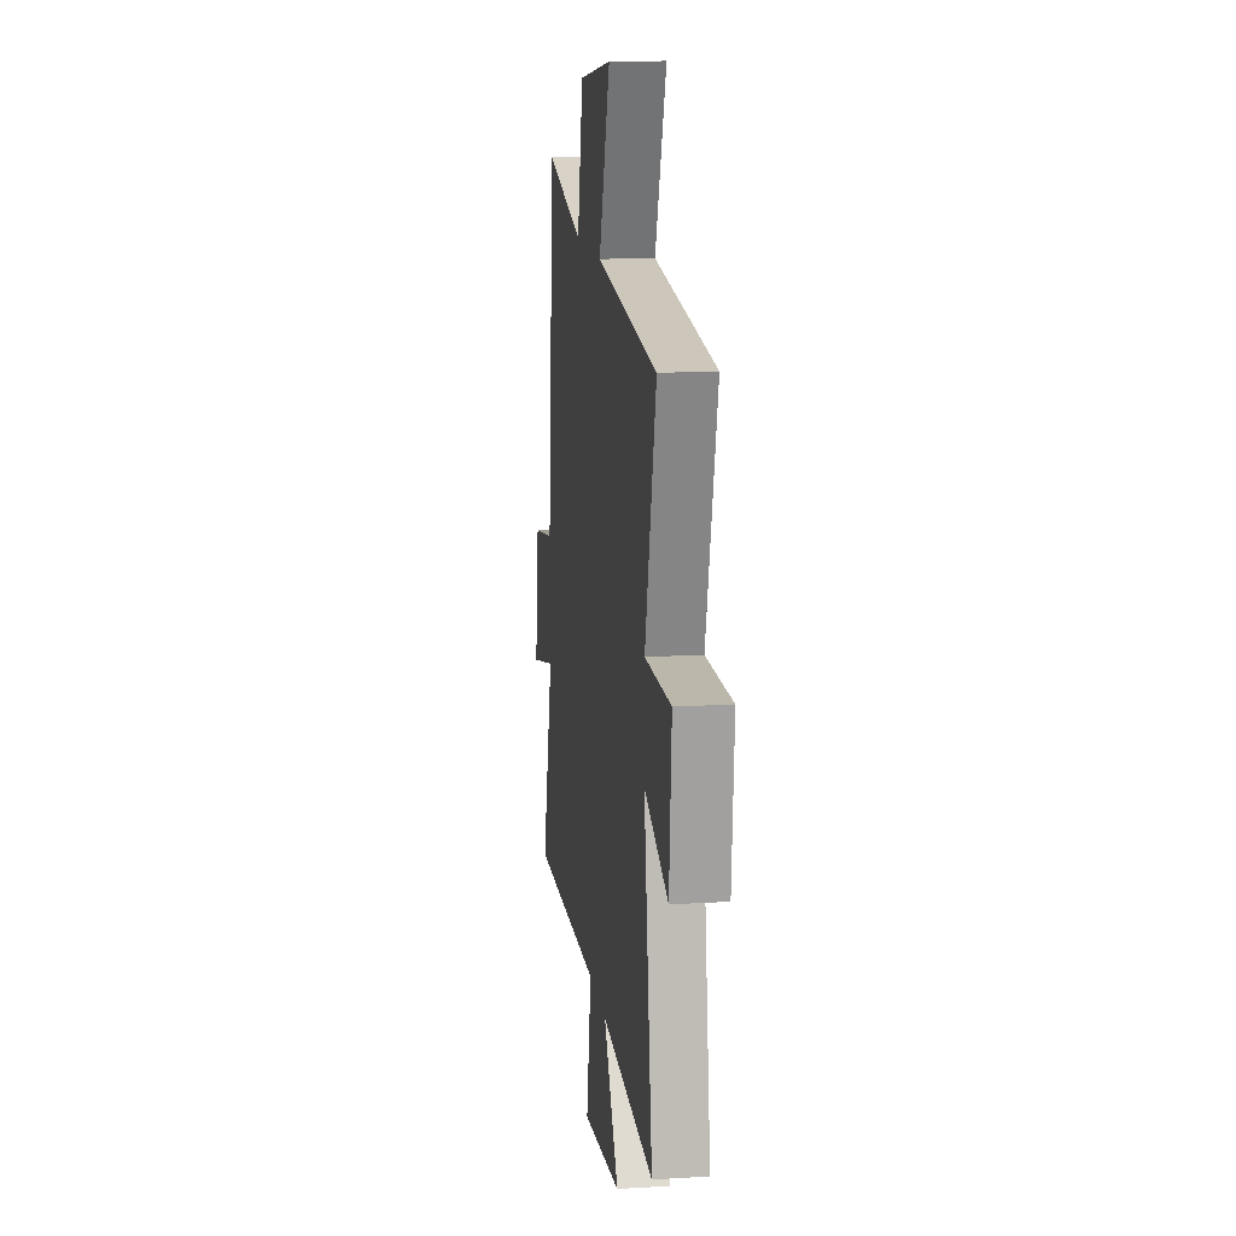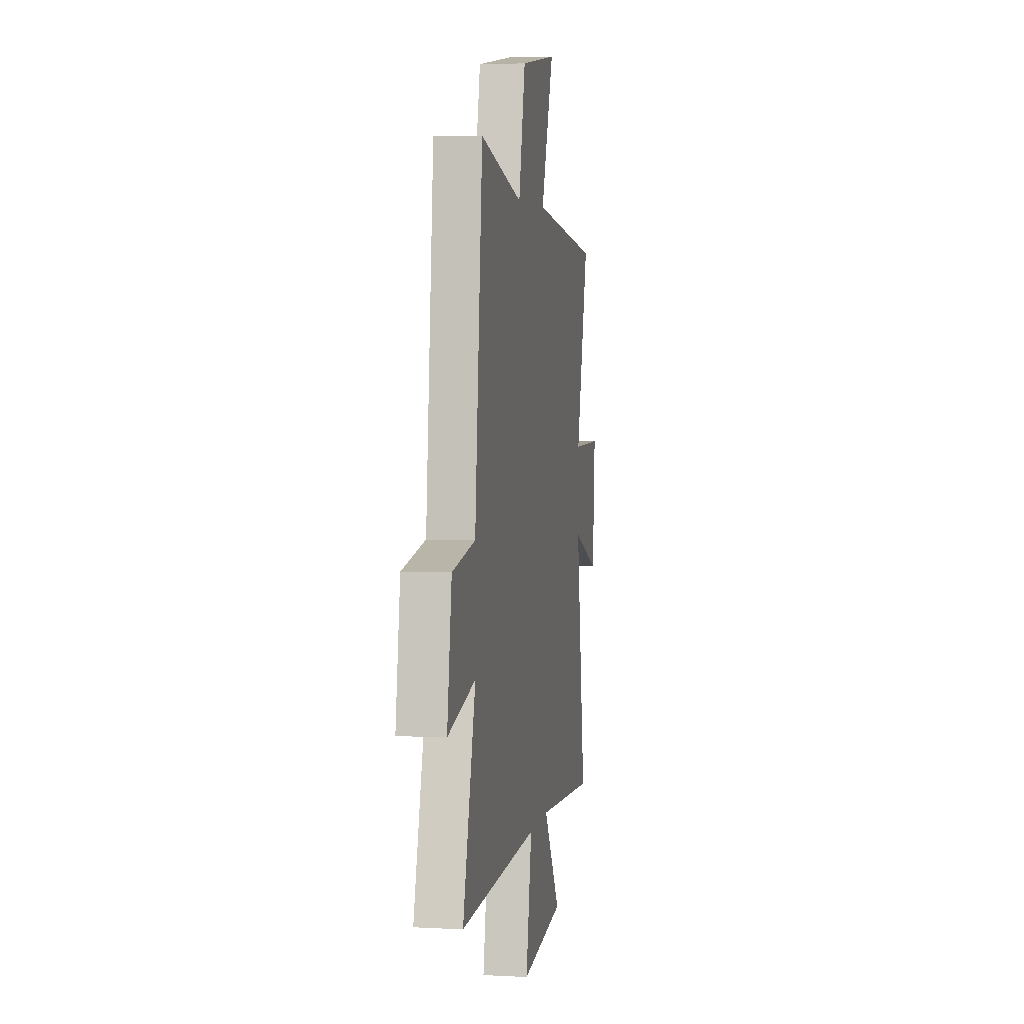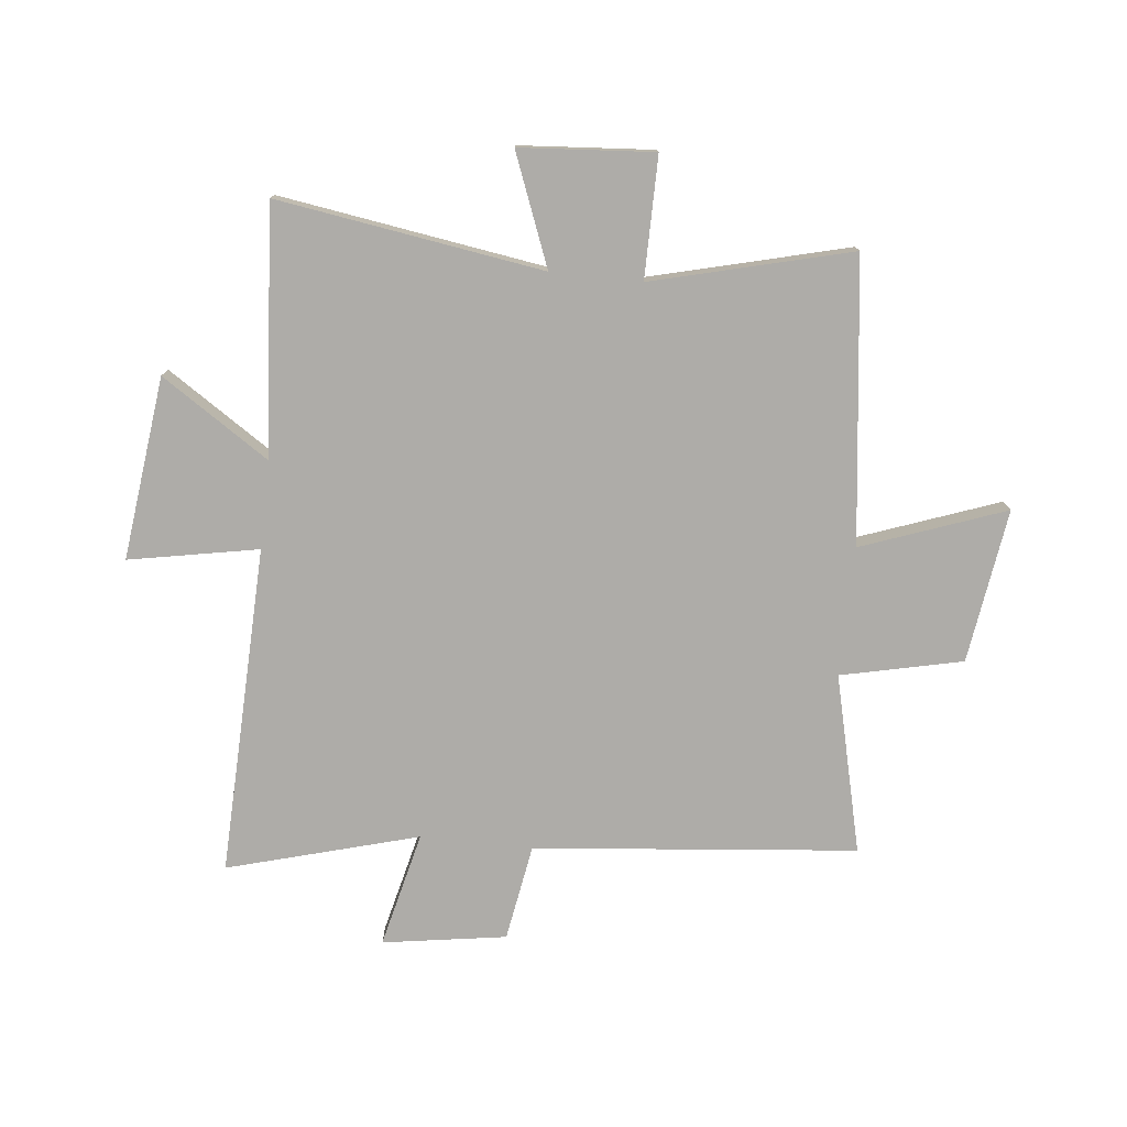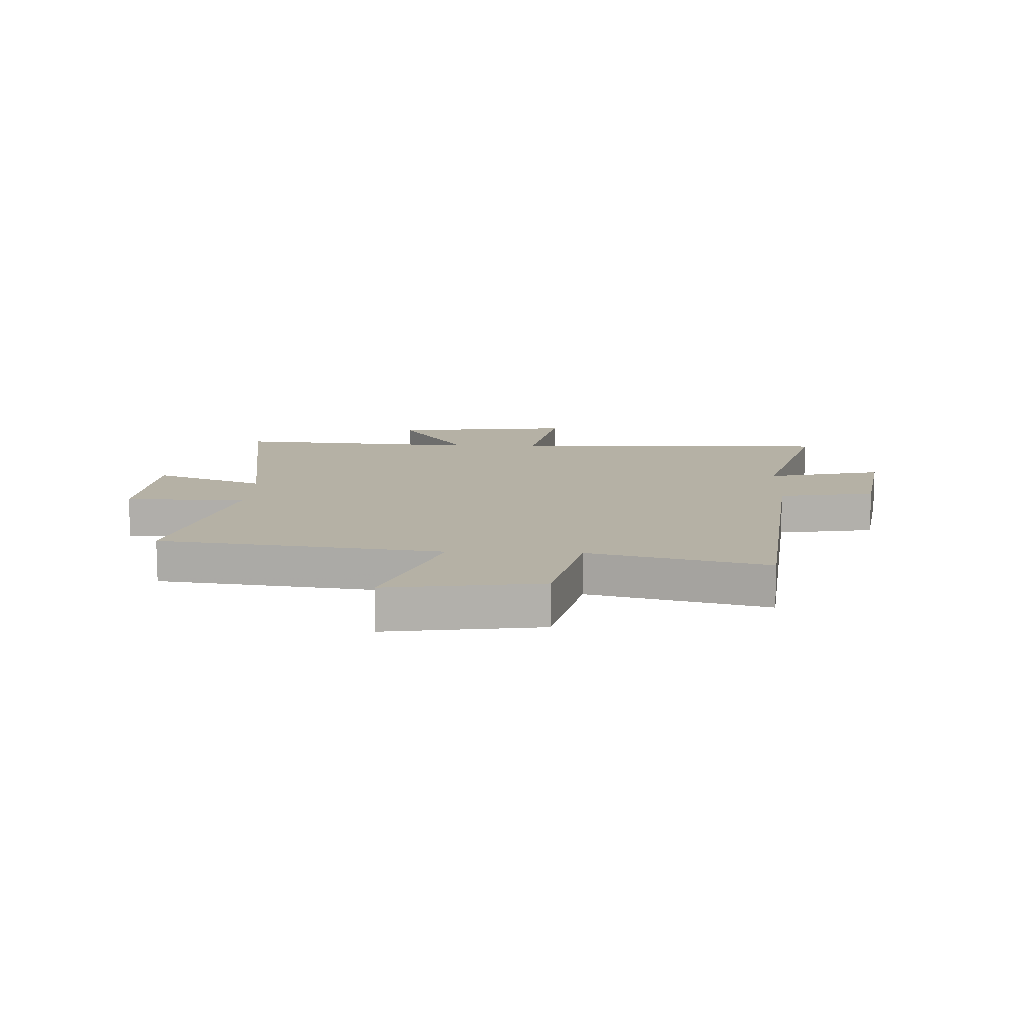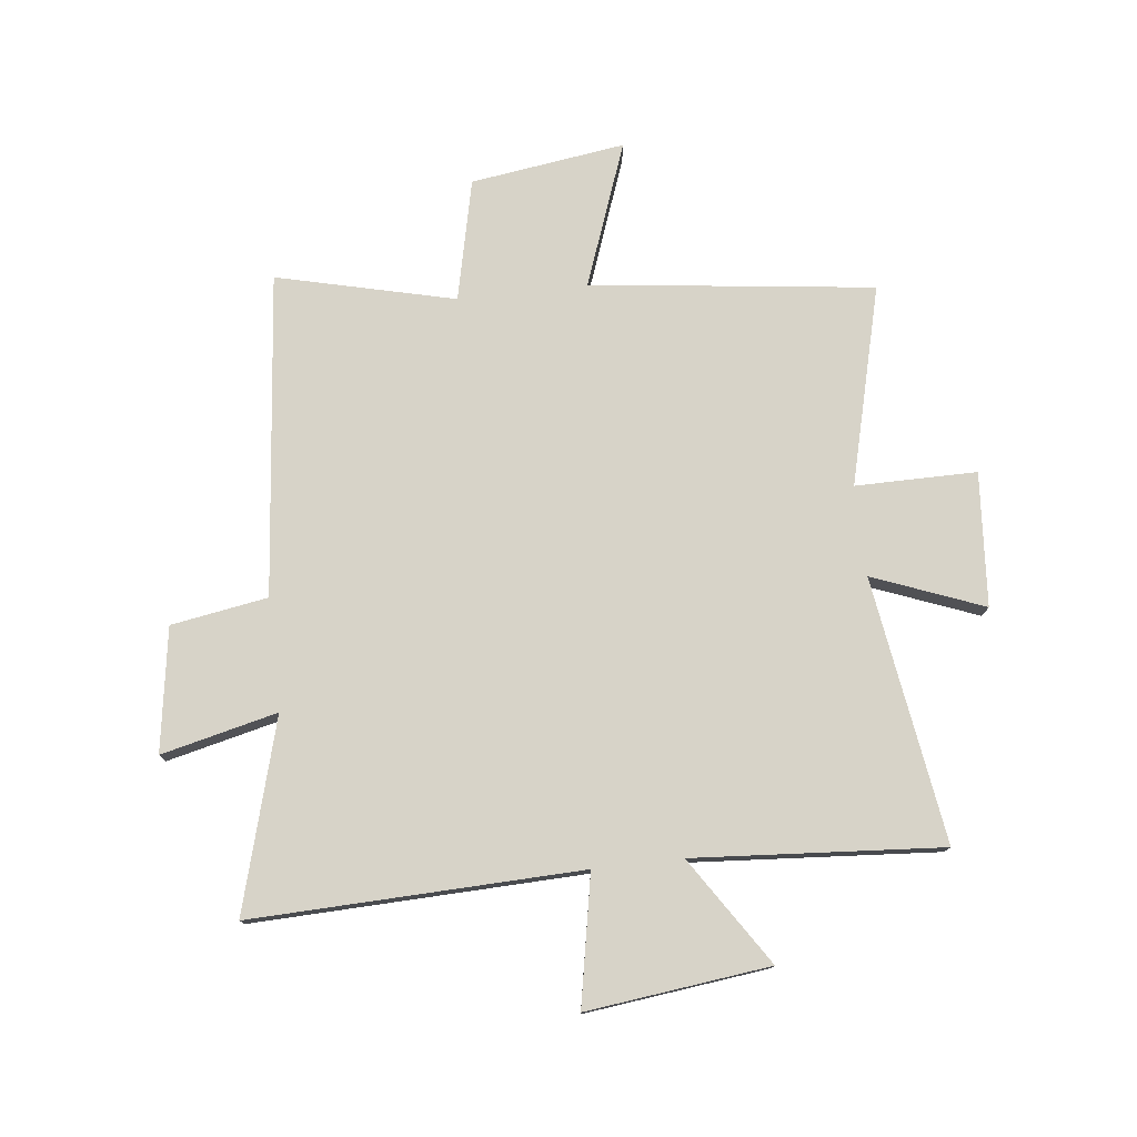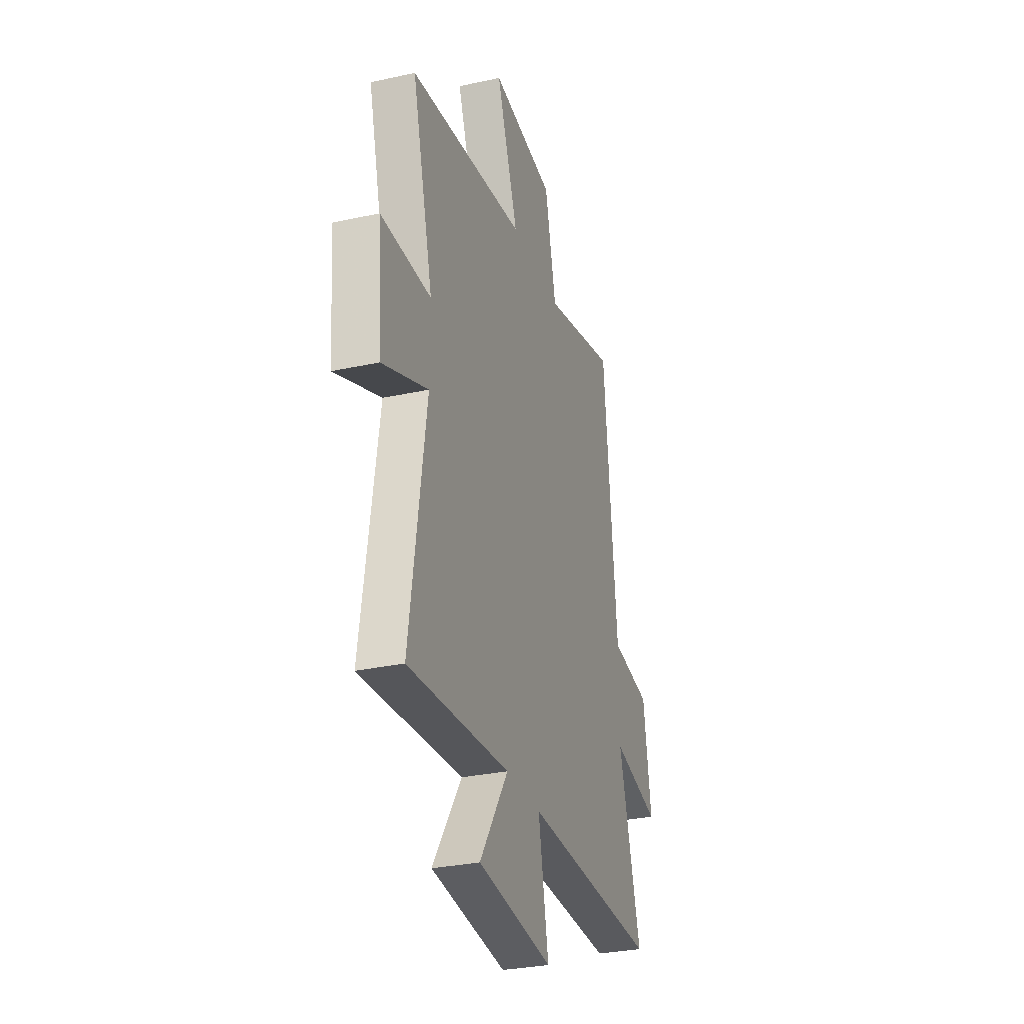
<metadata>
{"format":"obj","ext":"obj","renderer":"f3d","projection":"perspective","resolution":1024,"background":"white","views":[{"elev":14.2,"azim":-97.6,"up":"+Z"},{"elev":4.5,"azim":99.8,"up":"+Z"},{"elev":-76.8,"azim":-96.2,"up":"+Y"},{"elev":11.9,"azim":2.3,"up":"+Y"},{"elev":76.8,"azim":173.4,"up":"+Y"},{"elev":-30.0,"azim":-72.3,"up":"+Z"}]}
</metadata>
<code>
v 0.443 0.07 0.576
v 0.5 0.07 0.012
v 0.669 0.07 -0.016
v 0.703 0.07 -0.232
v 0.5 0.07 -0.184
v 0.594 0.07 -0.517
v 0.018 0.07 -0.5
v 0.061 0.07 -0.726
v -0.259 0.07 -0.688
v -0.136 0.07 -0.5
v -0.57 0.07 -0.532
v -0.5 0.07 -0.067
v -0.694 0.07 -0.143
v -0.712 0.07 0.091
v -0.5 0.07 0.091
v -0.589 0.07 0.438
v -0.094 0.07 0.5
v -0.186 0.07 0.75
v 0.084 0.07 0.712
v 0.132 0.07 0.5
v 0.443 0 0.576
v 0.5 0 0.012
v 0.669 0 -0.016
v 0.703 0 -0.232
v 0.5 0 -0.184
v 0.594 0 -0.517
v 0.018 0 -0.5
v 0.061 0 -0.726
v -0.259 0 -0.688
v -0.136 0 -0.5
v -0.57 0 -0.532
v -0.5 0 -0.067
v -0.694 0 -0.143
v -0.712 0 0.091
v -0.5 0 0.091
v -0.589 0 0.438
v -0.094 0 0.5
v -0.186 0 0.75
v 0.084 0 0.712
v 0.132 0 0.5
f 17 18 19 20
f 15 16 17 20
f 15 20 1 2
f 12 13 14 15
f 12 15 2 3
f 10 11 12 3
f 7 8 9 10
f 7 10 3
f 5 6 7
f 5 7 3
f 3 4 5
f 40 39 38 37
f 40 37 36 35
f 22 21 40 35
f 35 34 33 32
f 23 22 35 32
f 23 32 31 30
f 30 29 28 27
f 23 30 27
f 27 26 25
f 23 27 25
f 25 24 23
f 1 21 22 2
f 2 22 23 3
f 3 23 24 4
f 4 24 25 5
f 5 25 26 6
f 6 26 27 7
f 7 27 28 8
f 8 28 29 9
f 9 29 30 10
f 10 30 31 11
f 11 31 32 12
f 12 32 33 13
f 13 33 34 14
f 14 34 35 15
f 15 35 36 16
f 16 36 37 17
f 17 37 38 18
f 18 38 39 19
f 19 39 40 20
f 20 40 21 1

</code>
